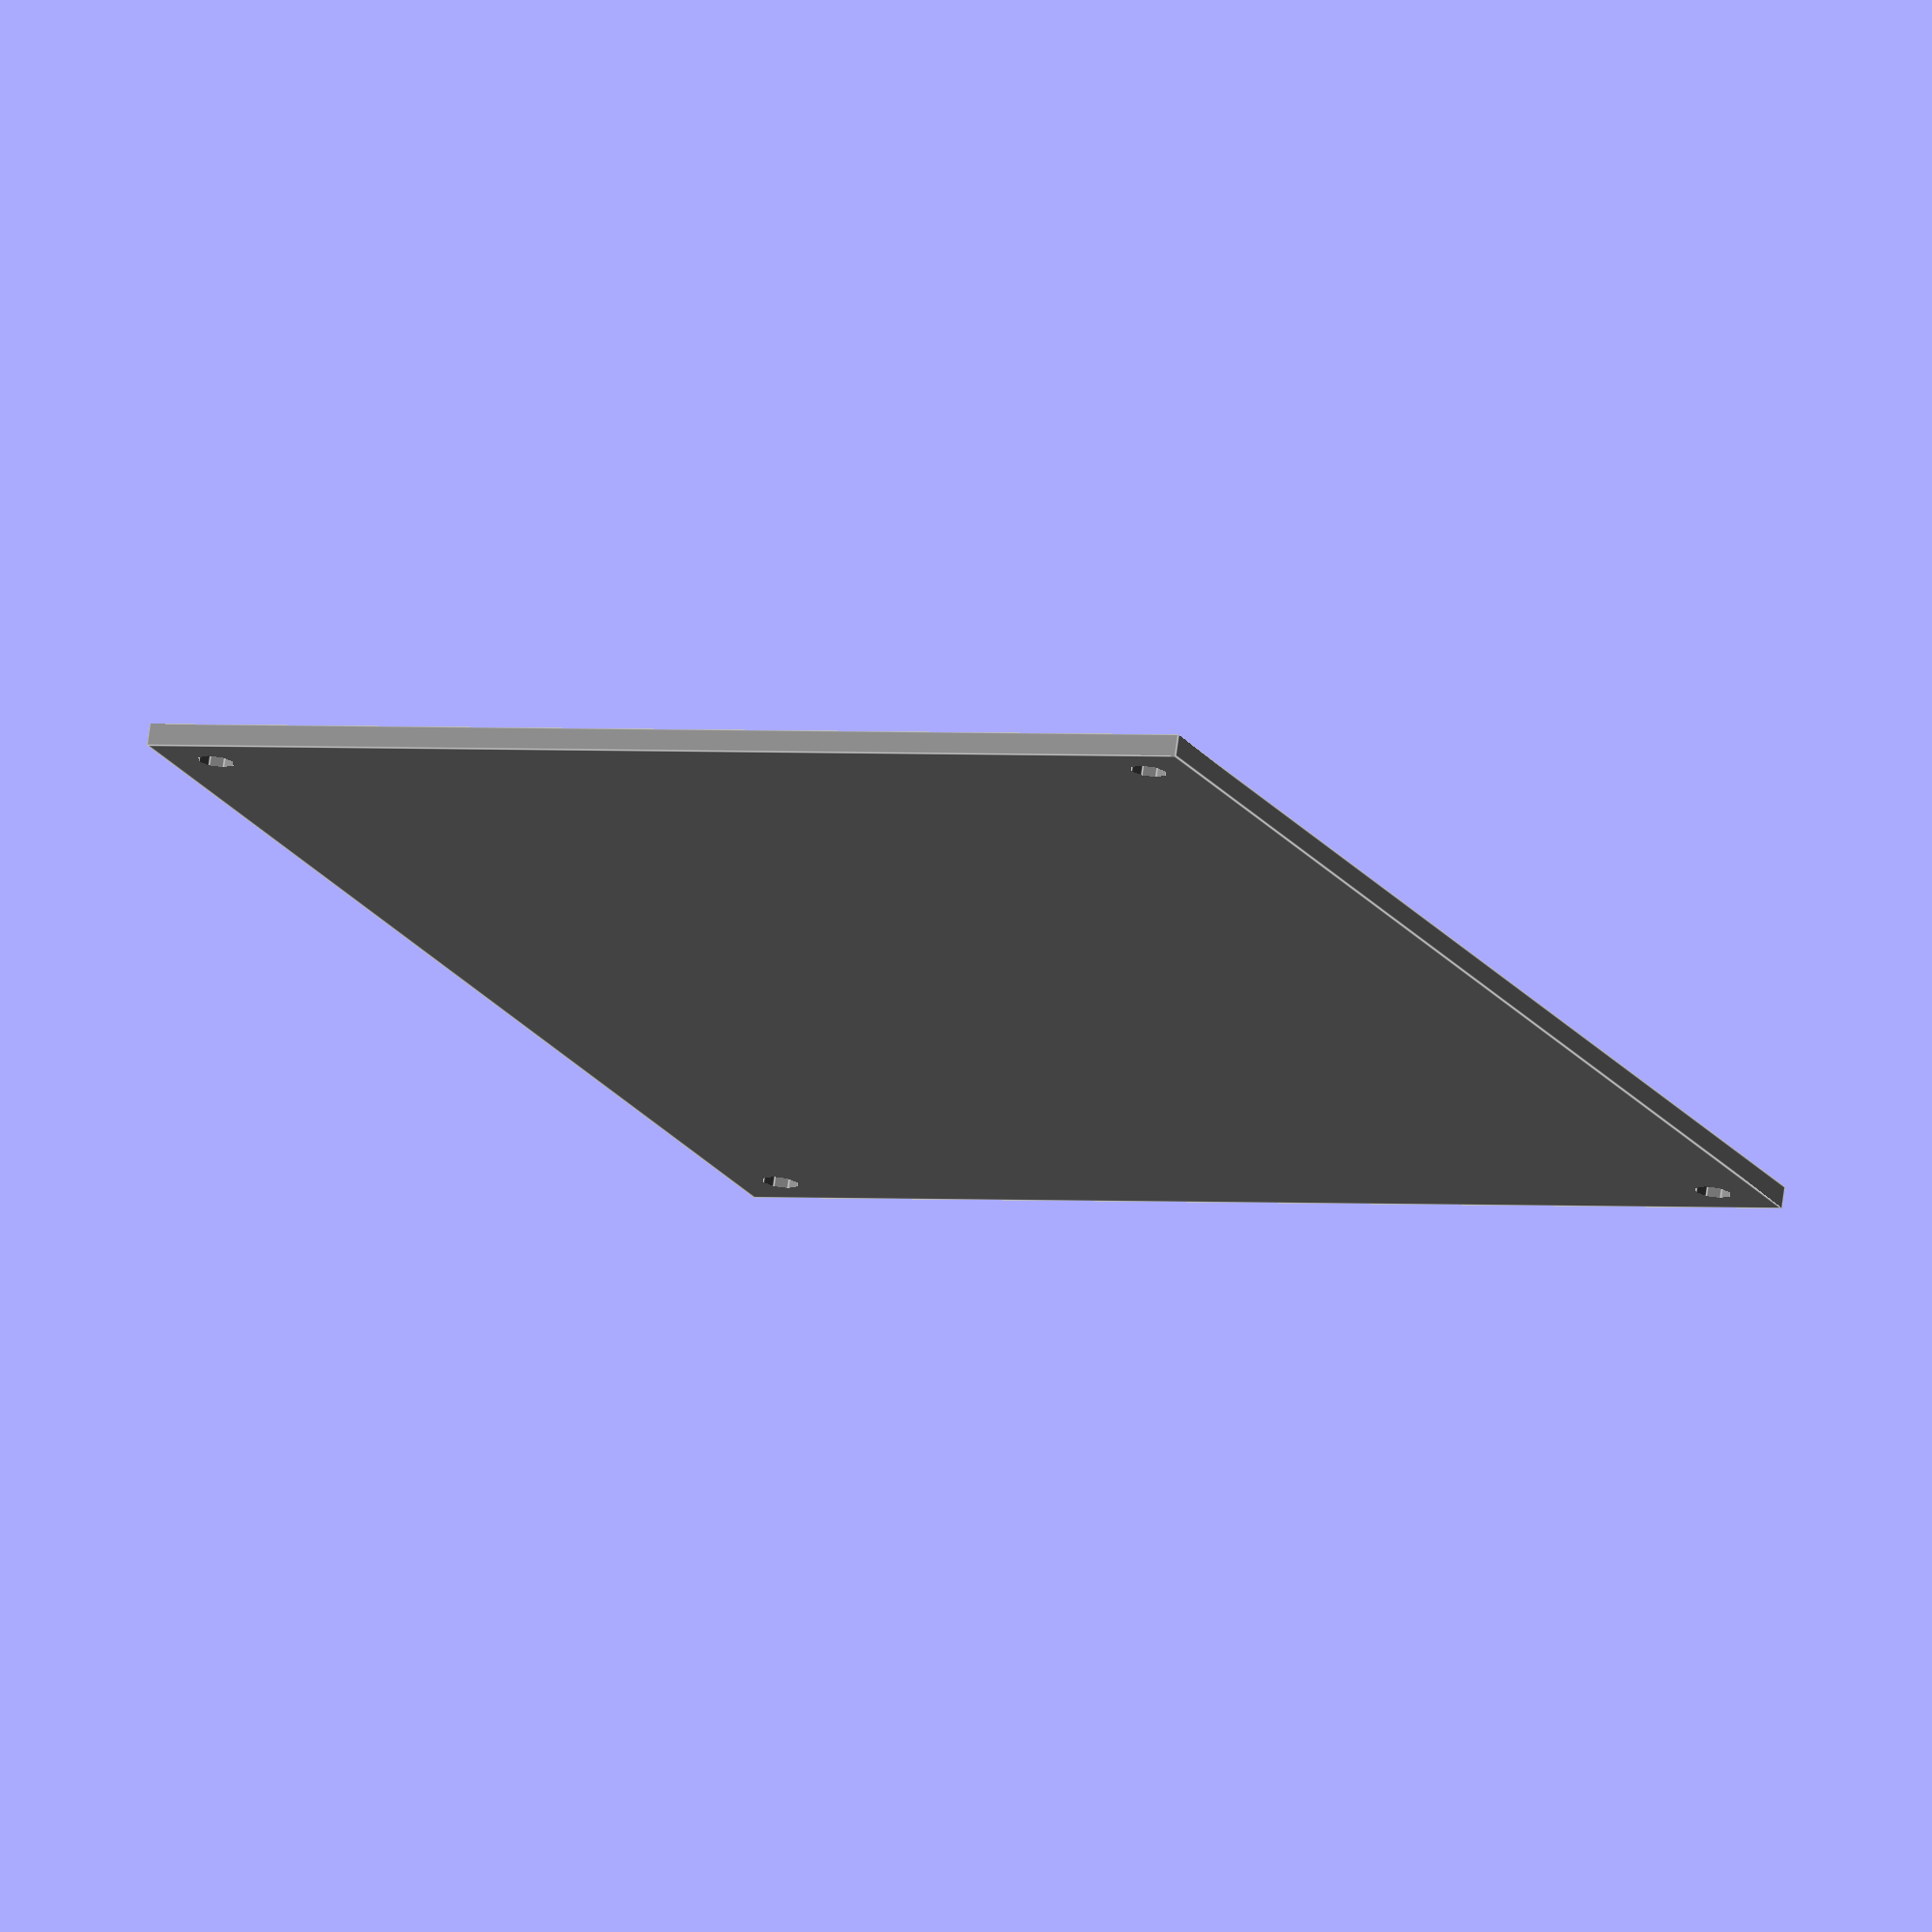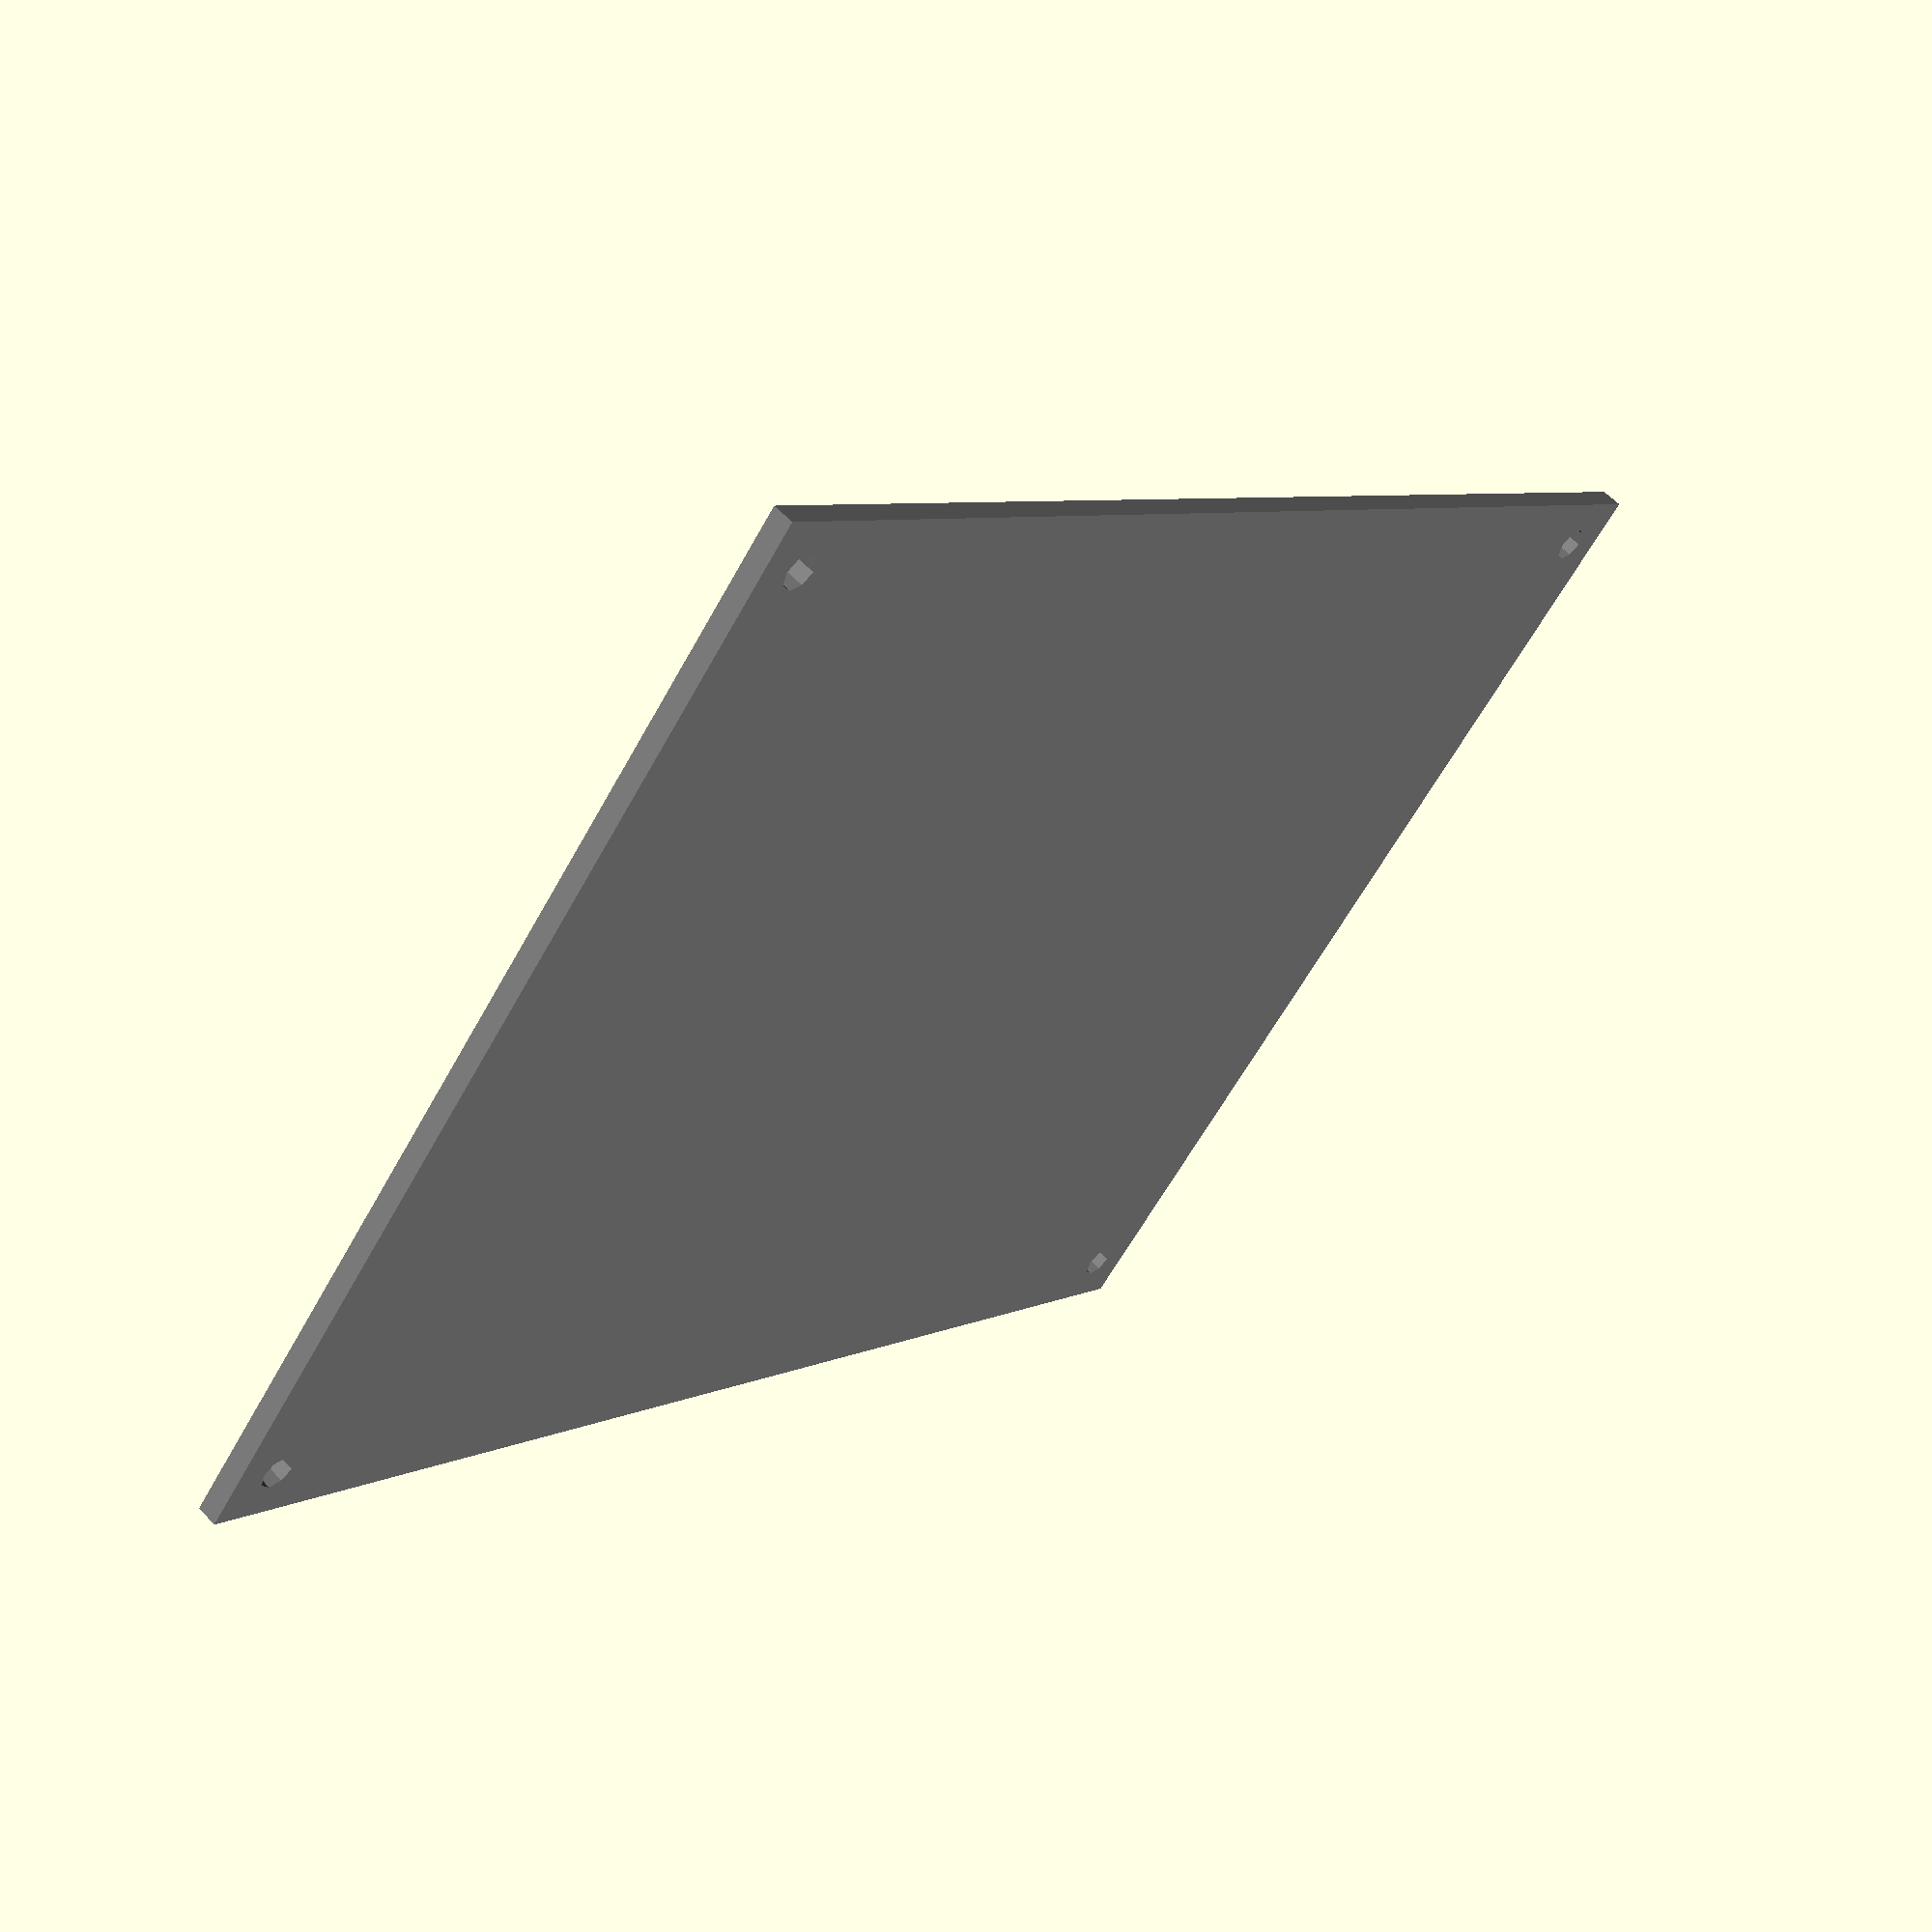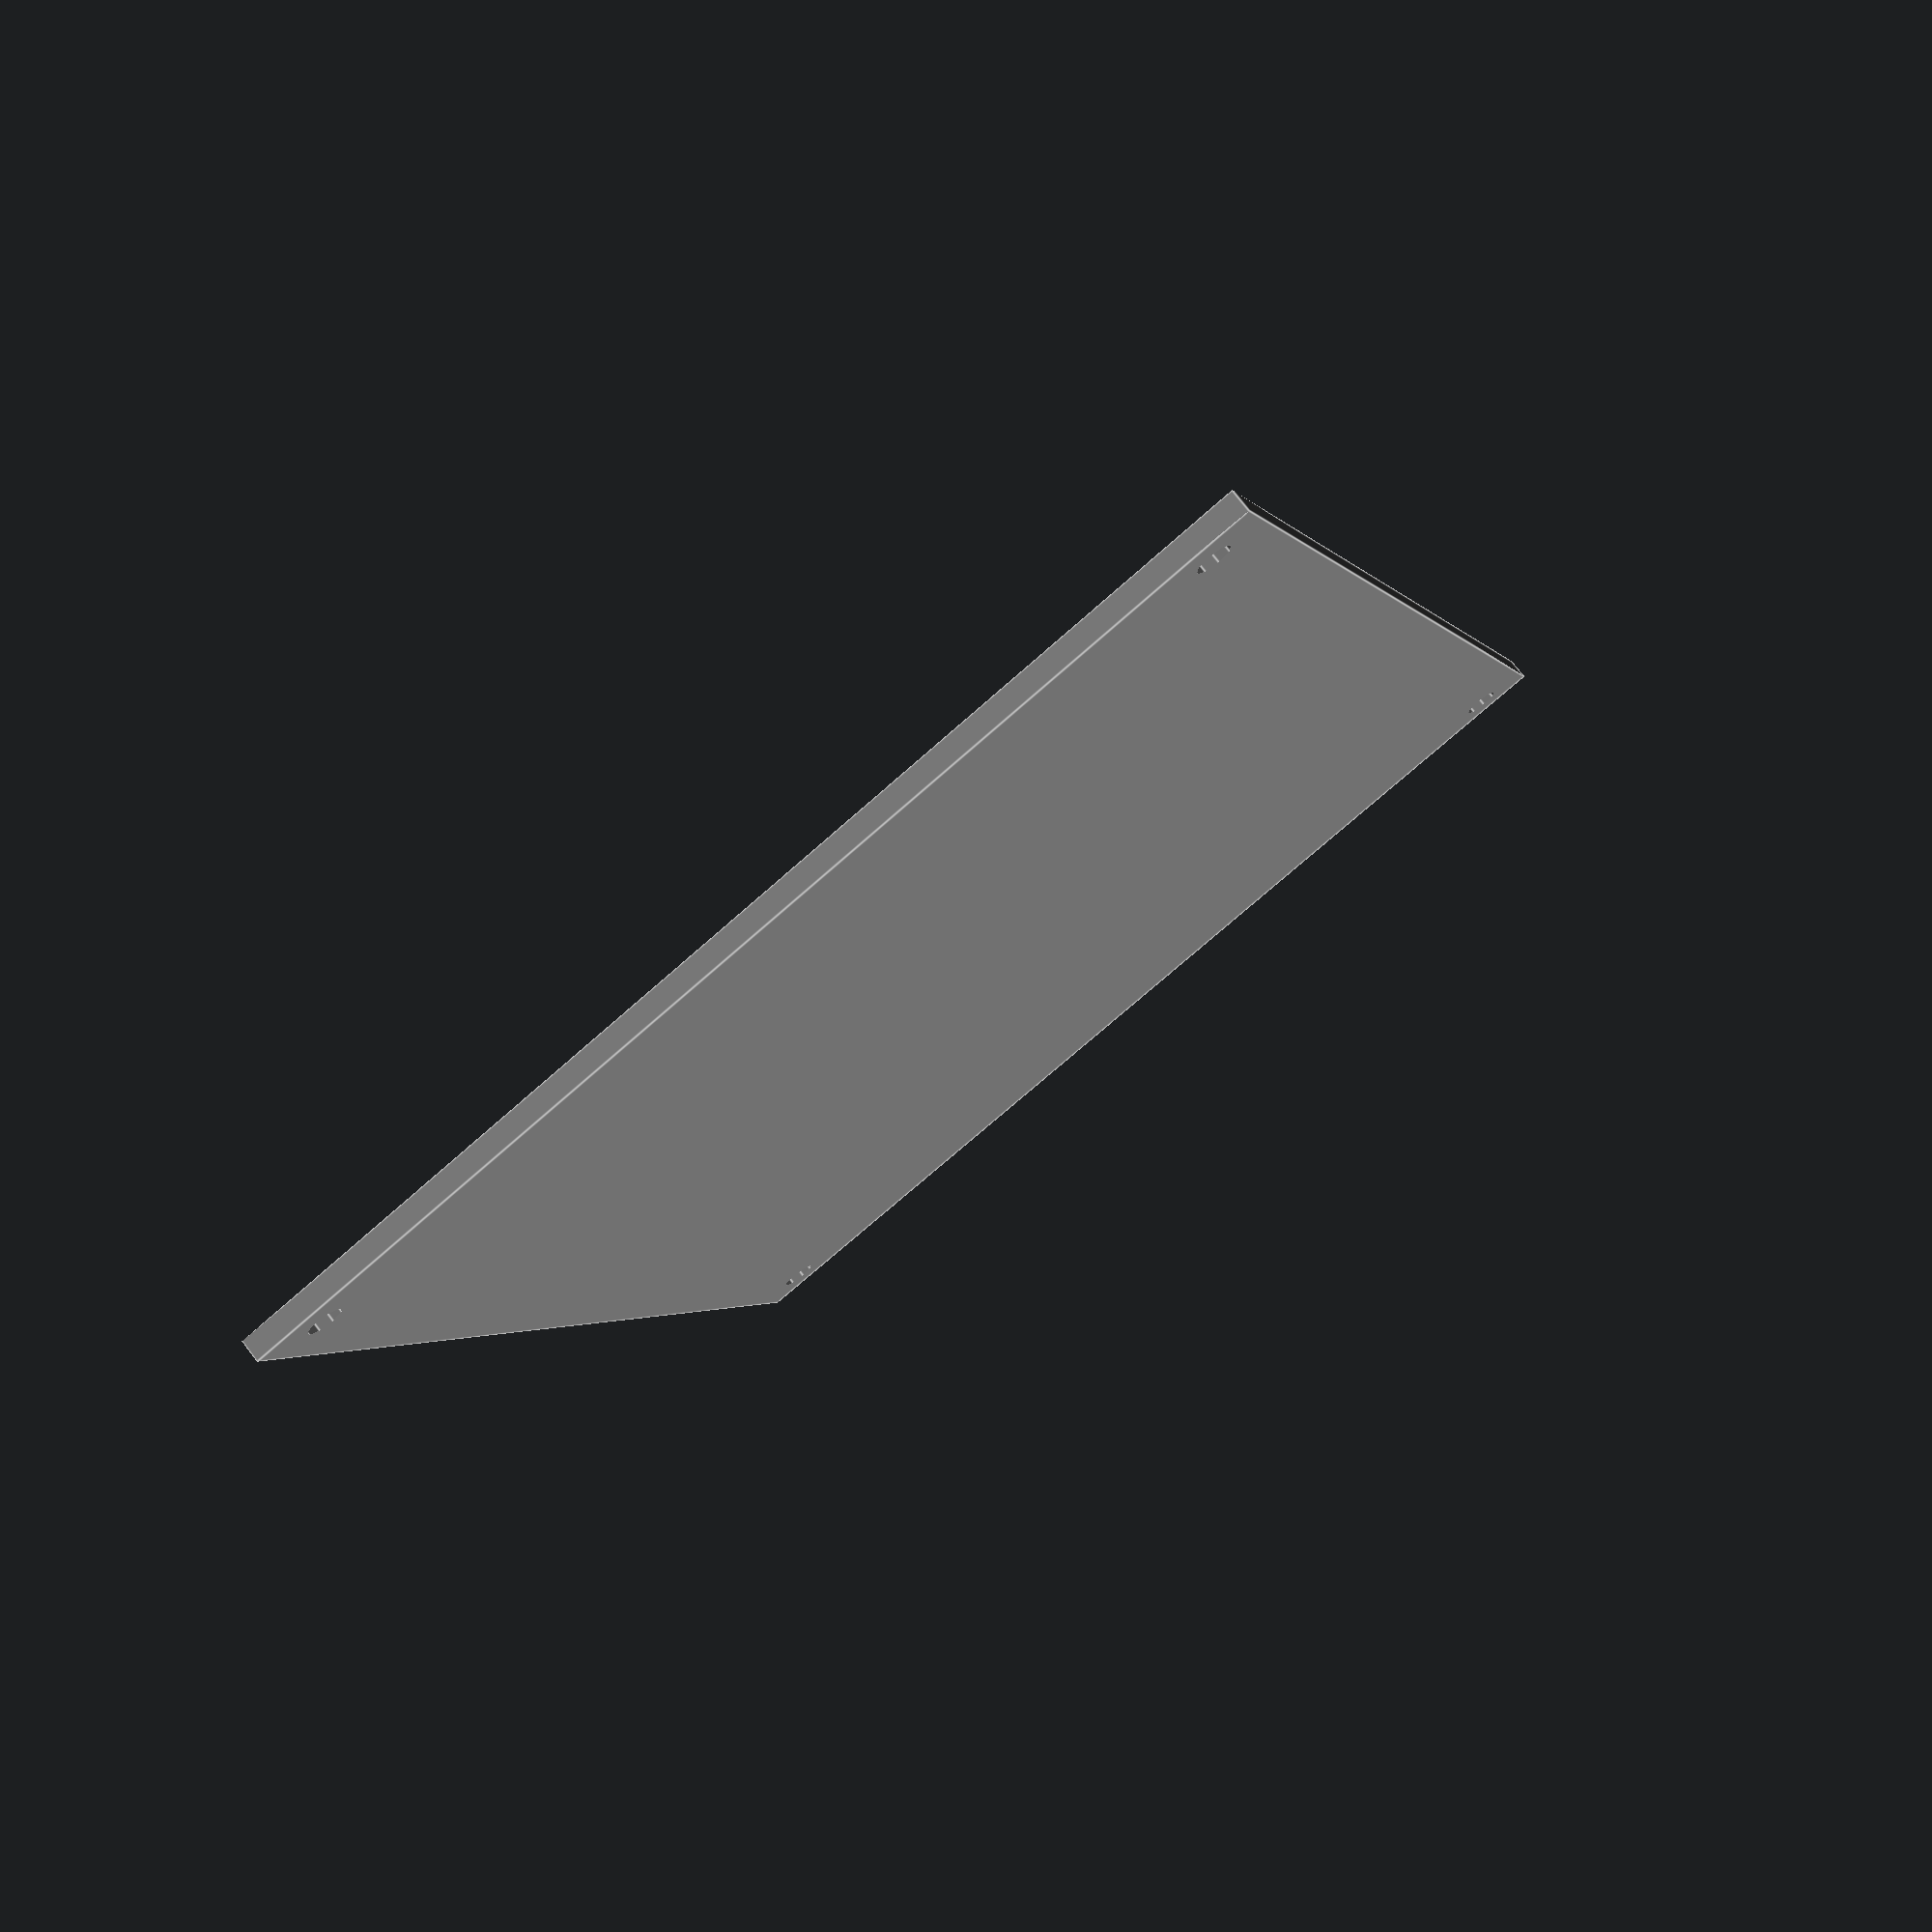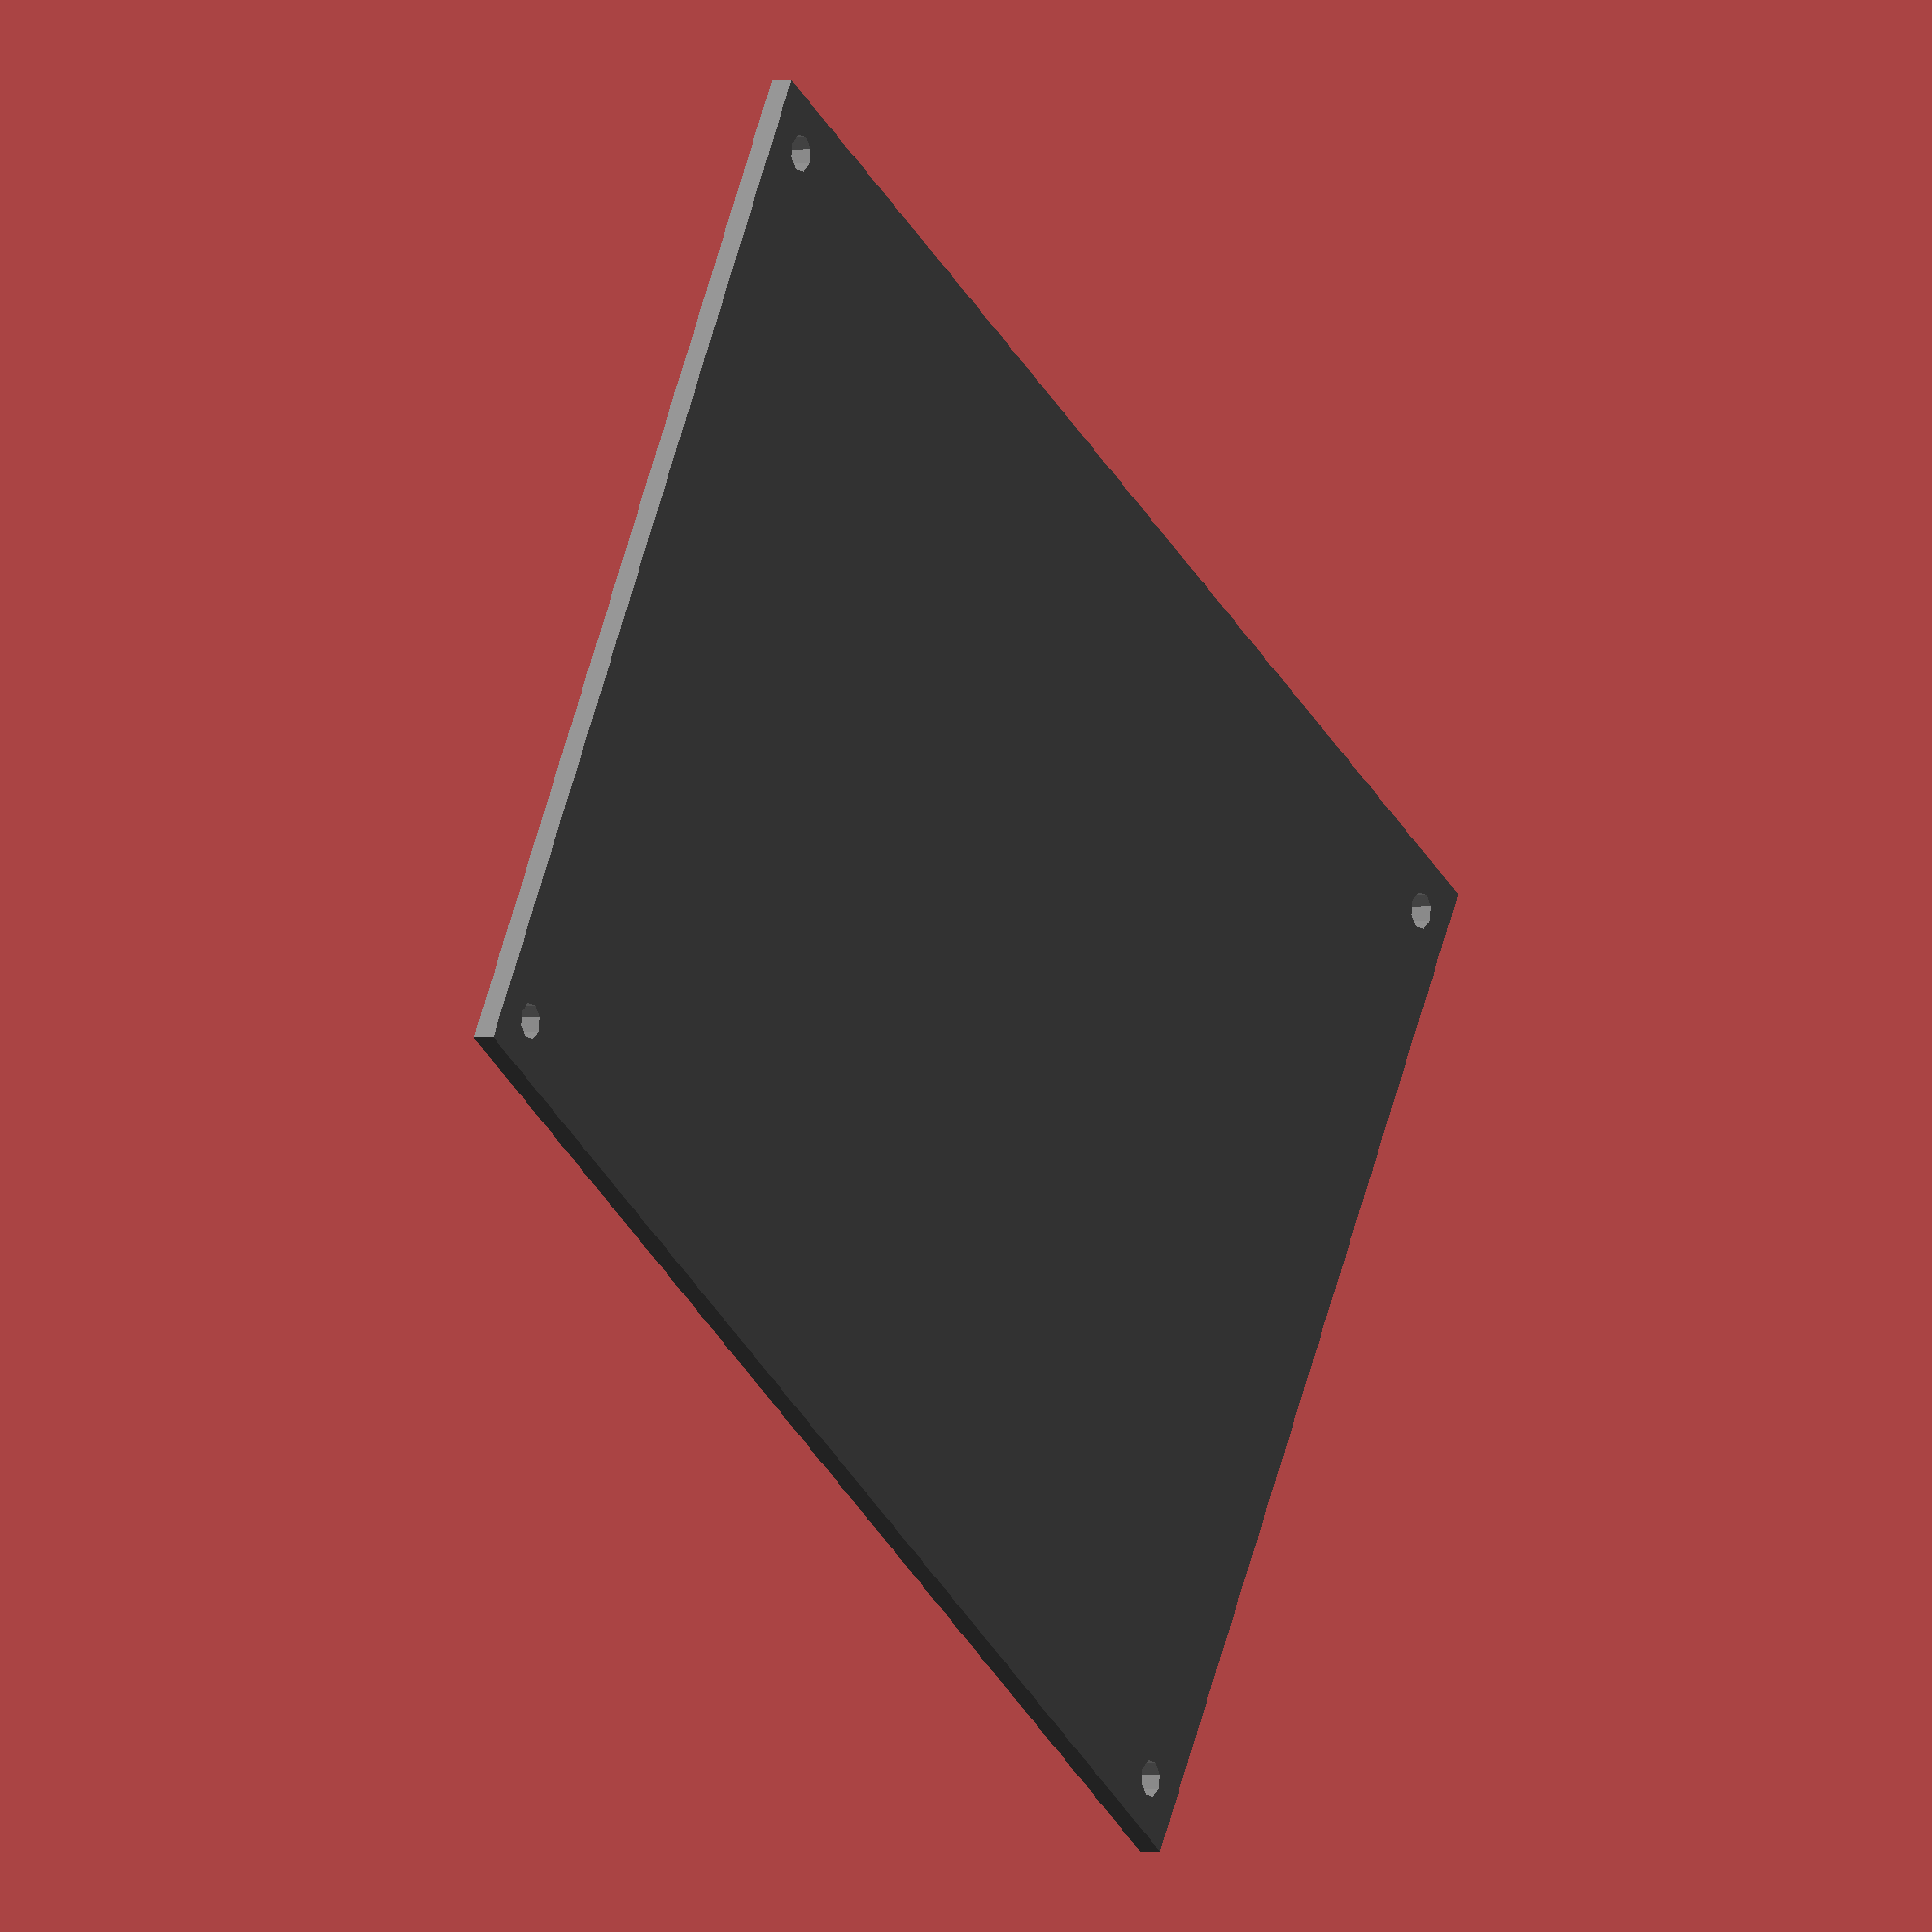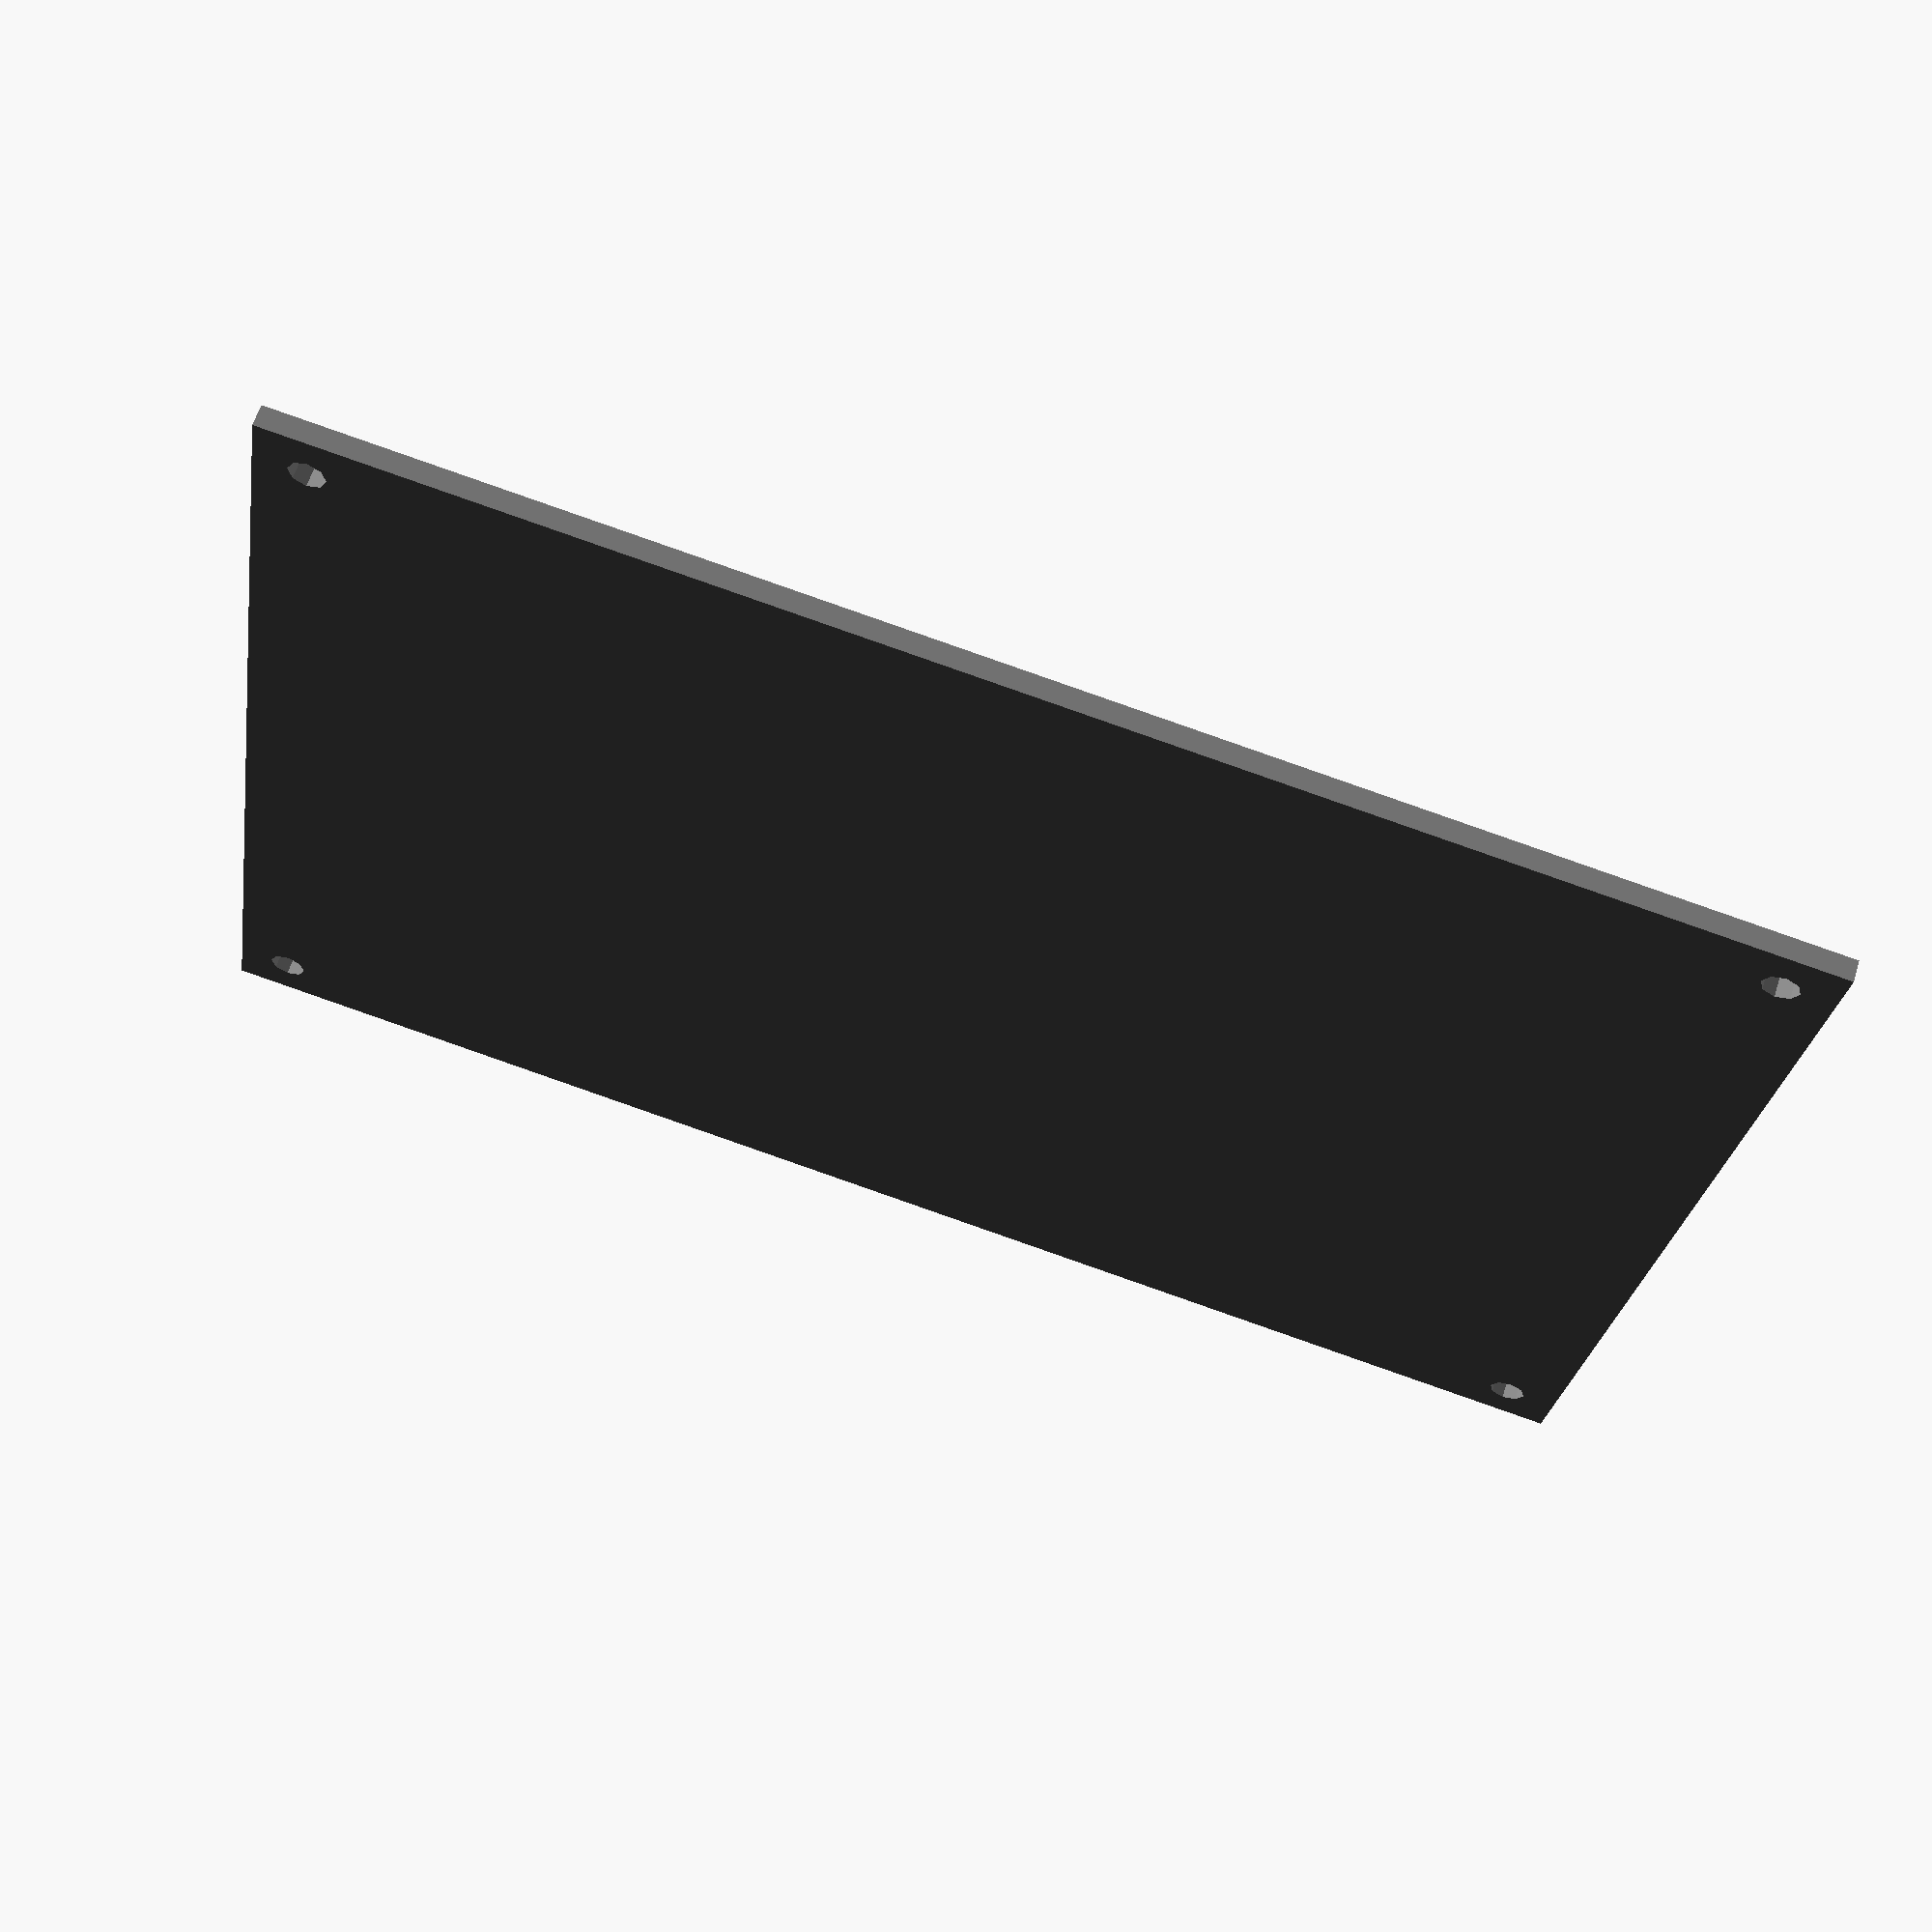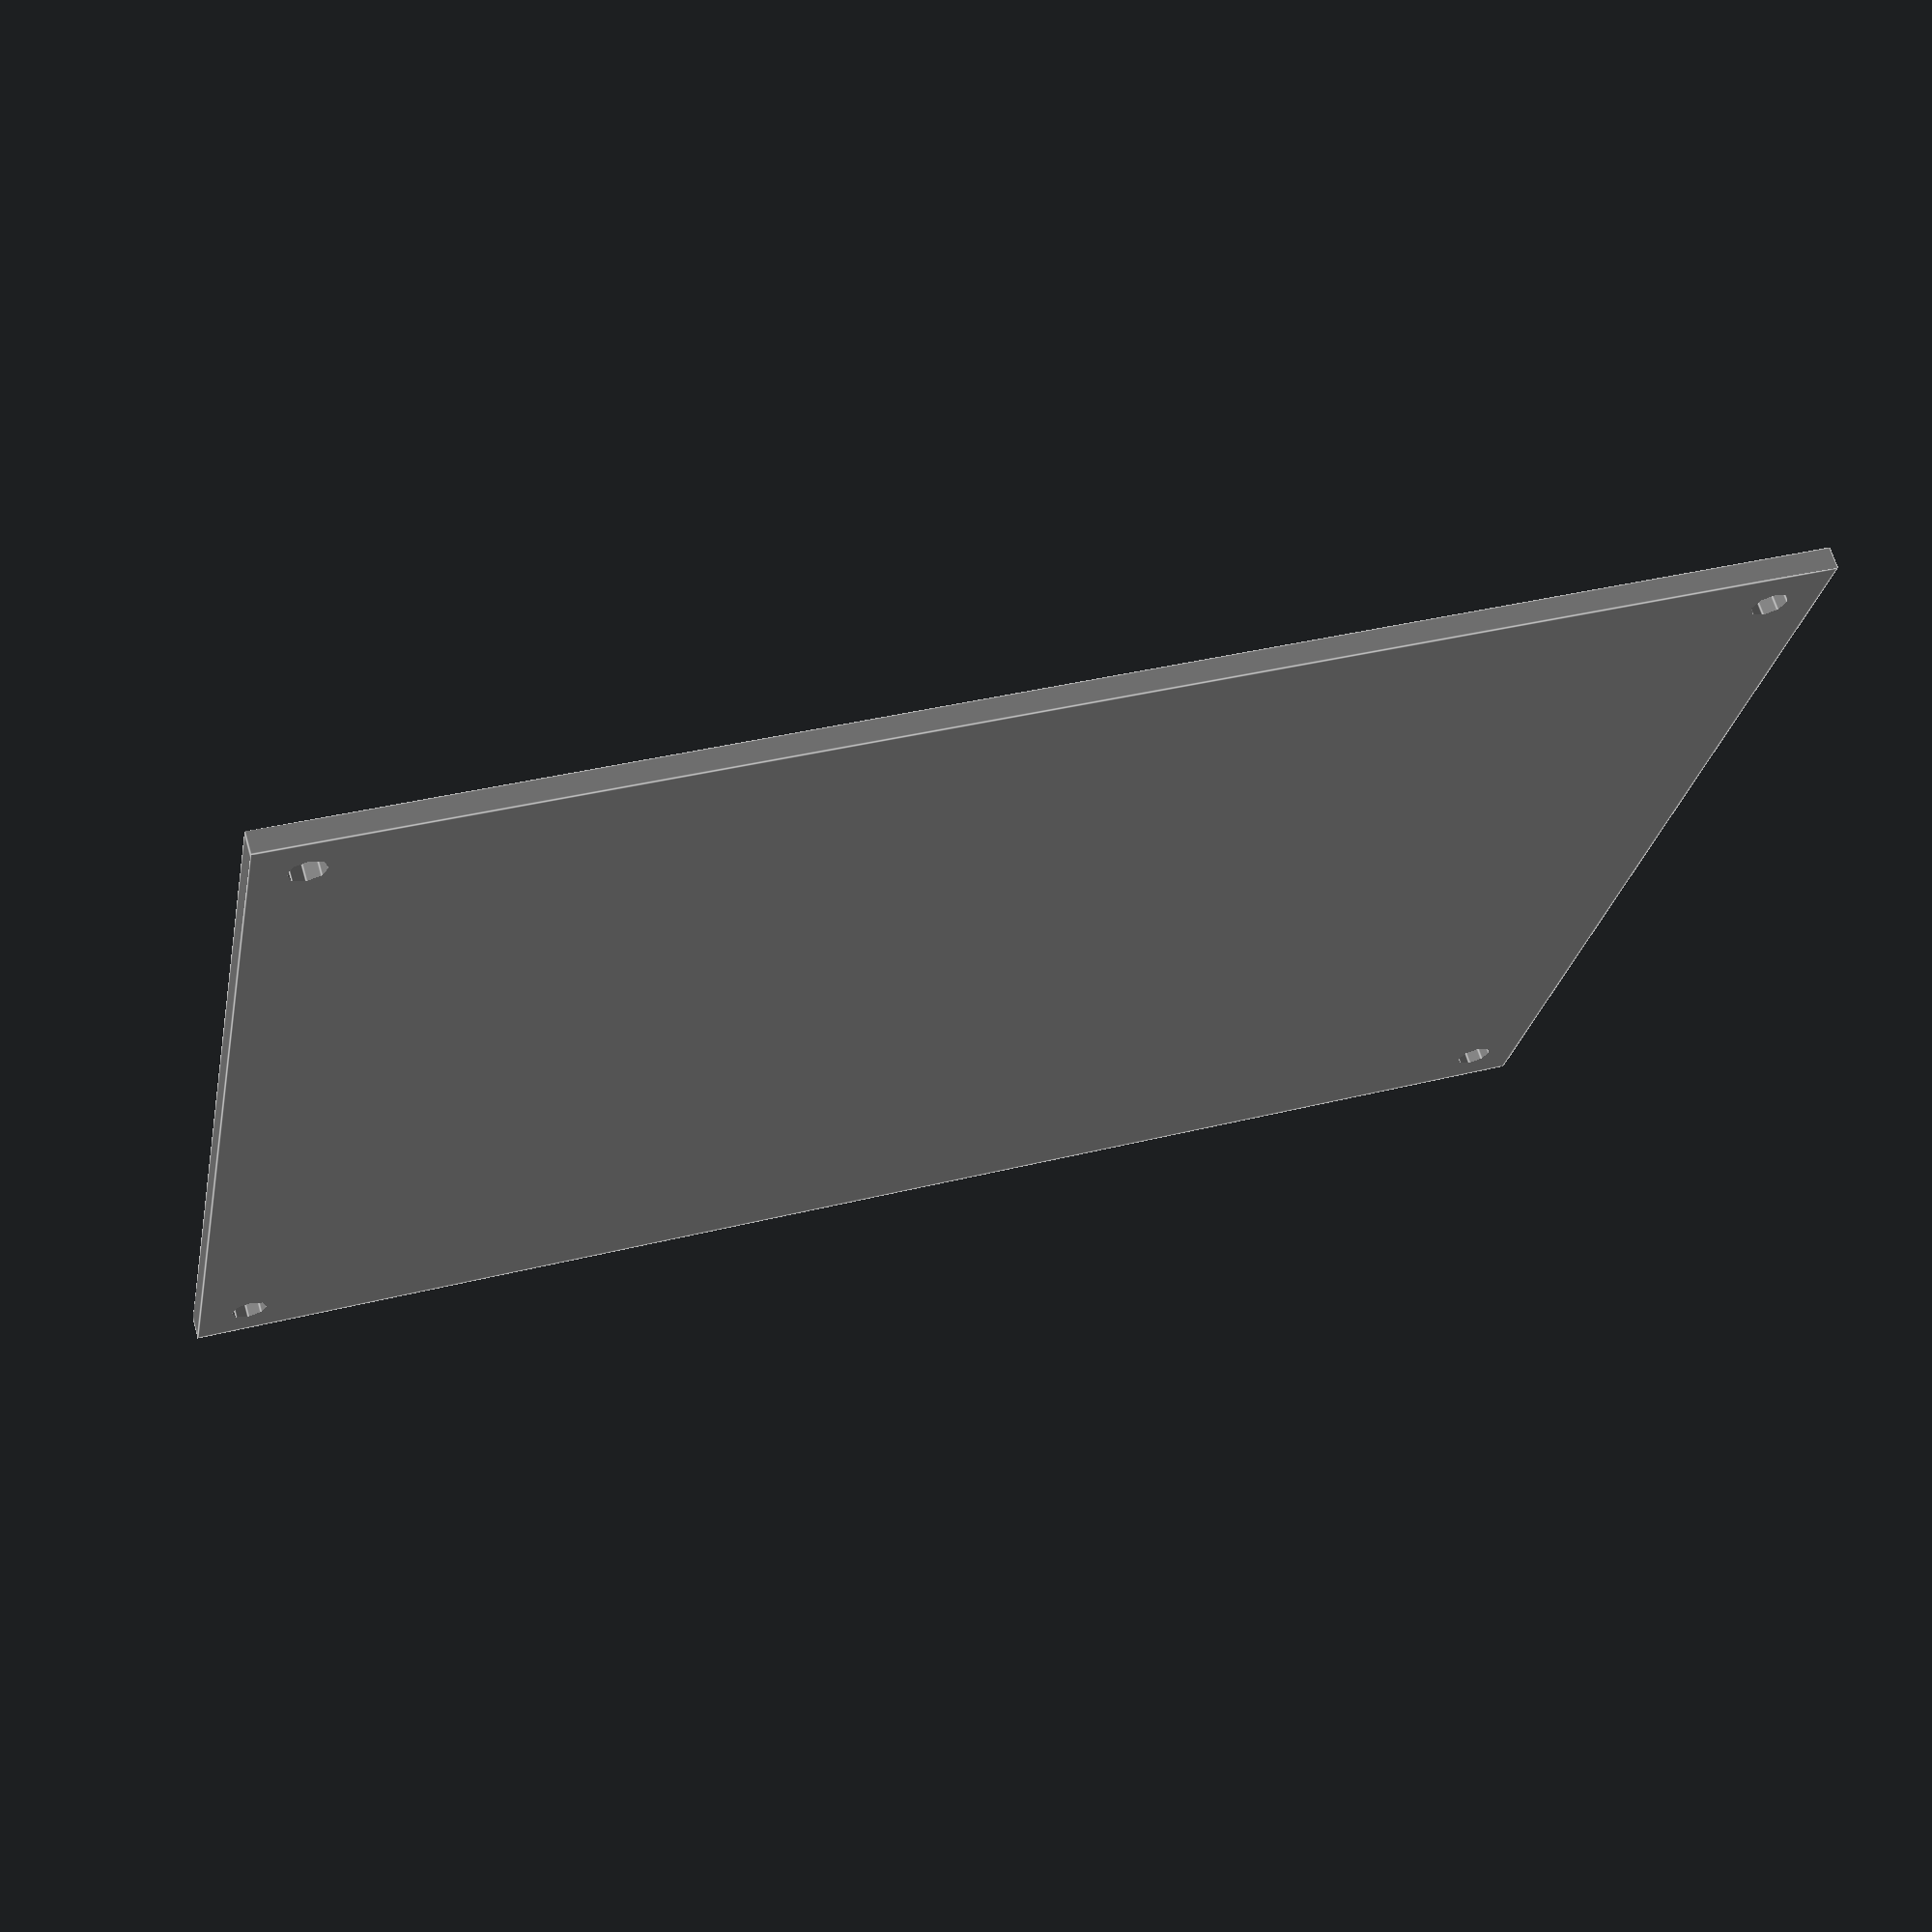
<openscad>
/*
Carbonite control panels filler panel

1" = 25.4mm

*/

LENGTH_IN  = 7.9;
BASE_LENGTH = LENGTH_IN * 25.4; //300;
BASE_WIDTH = 150;
BASE_HEIGHT = 50;

WALL_THICKNESS = 3;

color("grey")
difference(){
    
    // panel base and frames
    cube([BASE_LENGTH,BASE_WIDTH,WALL_THICKNESS]);
    
    // mounting holes
    mounting_bolt_shaft_diameter = 5;
    translate([7,7,-1]){
        cylinder(r=mounting_bolt_shaft_diameter/2,h=WALL_THICKNESS*3);
    }
    translate([BASE_LENGTH-7,7,-1]){
        cylinder(r=mounting_bolt_shaft_diameter/2,h=WALL_THICKNESS*3);
    }
    translate([BASE_LENGTH-7,BASE_WIDTH-7,-1]){
        cylinder(r=mounting_bolt_shaft_diameter/2,h=WALL_THICKNESS*3);
    }
    translate([7,BASE_WIDTH-7,-1]){
        cylinder(r=mounting_bolt_shaft_diameter/2,h=WALL_THICKNESS*3);
    }
}
</openscad>
<views>
elev=105.6 azim=66.2 roll=172.3 proj=o view=edges
elev=121.9 azim=319.2 roll=42.4 proj=p view=wireframe
elev=283.9 azim=70.8 roll=322.6 proj=p view=edges
elev=1.8 azim=329.1 roll=120.8 proj=o view=wireframe
elev=118.4 azim=351.5 roll=342.7 proj=p view=solid
elev=112.9 azim=169.2 roll=16.5 proj=p view=edges
</views>
